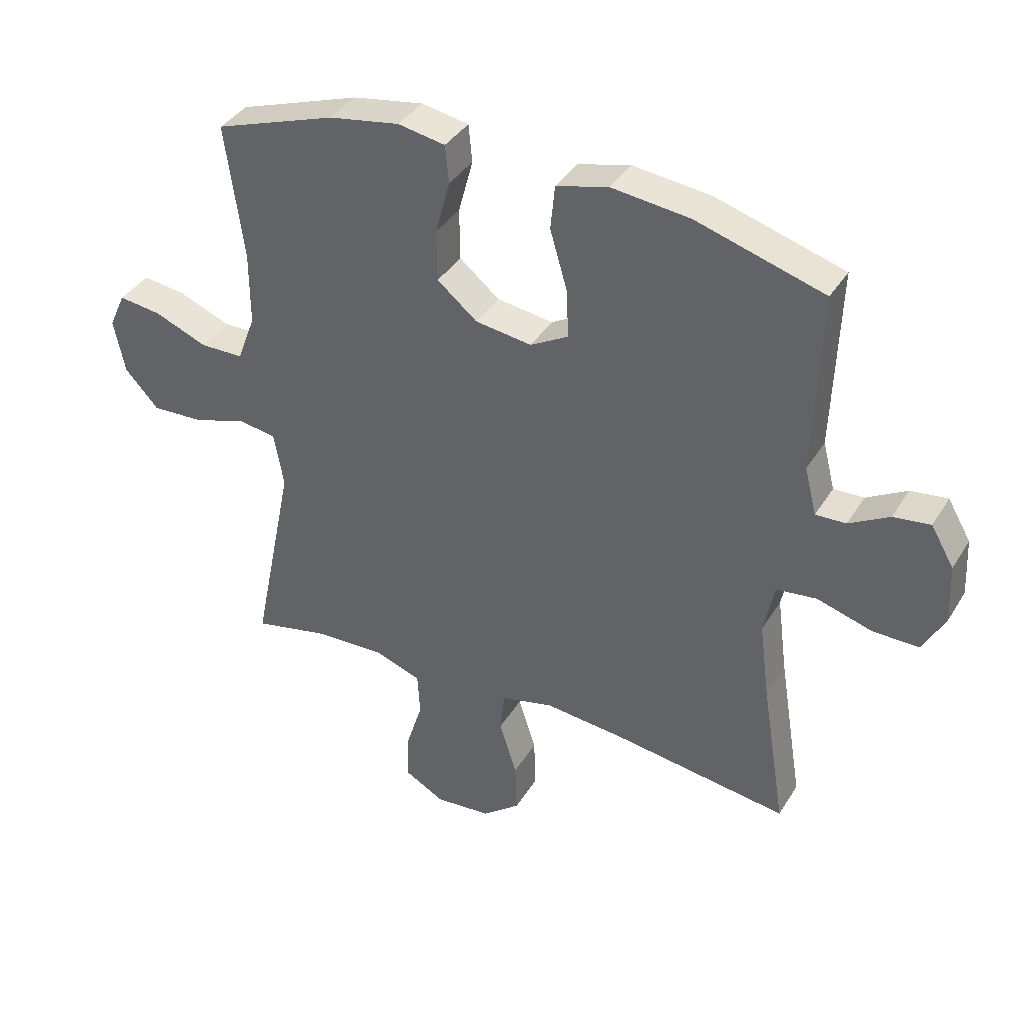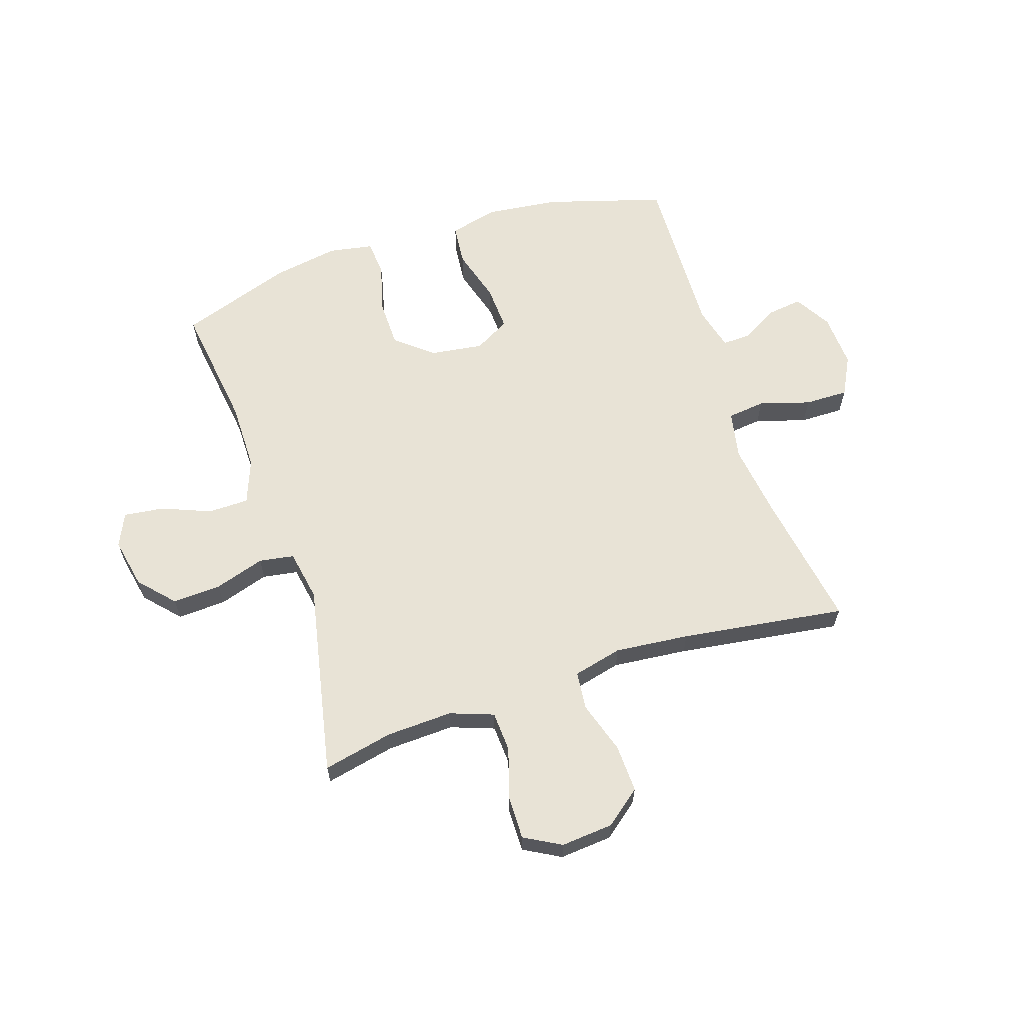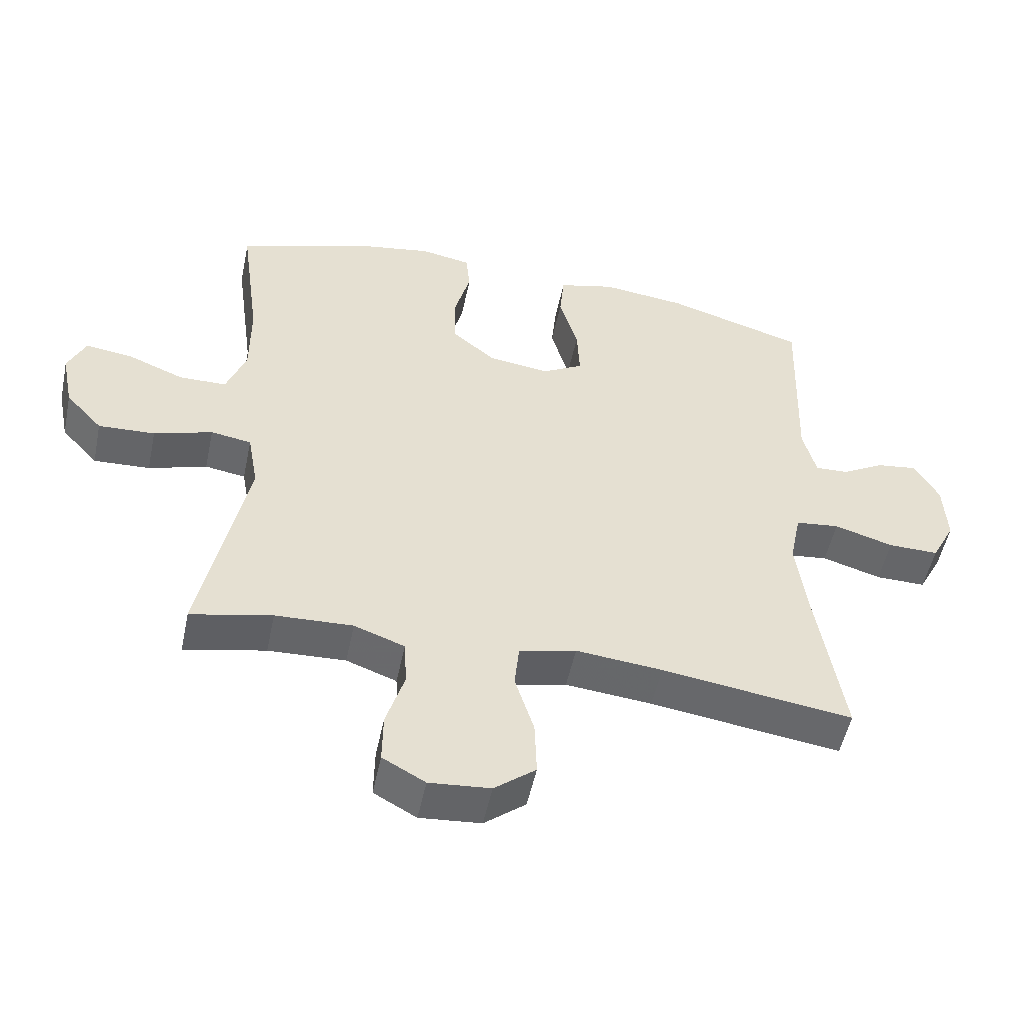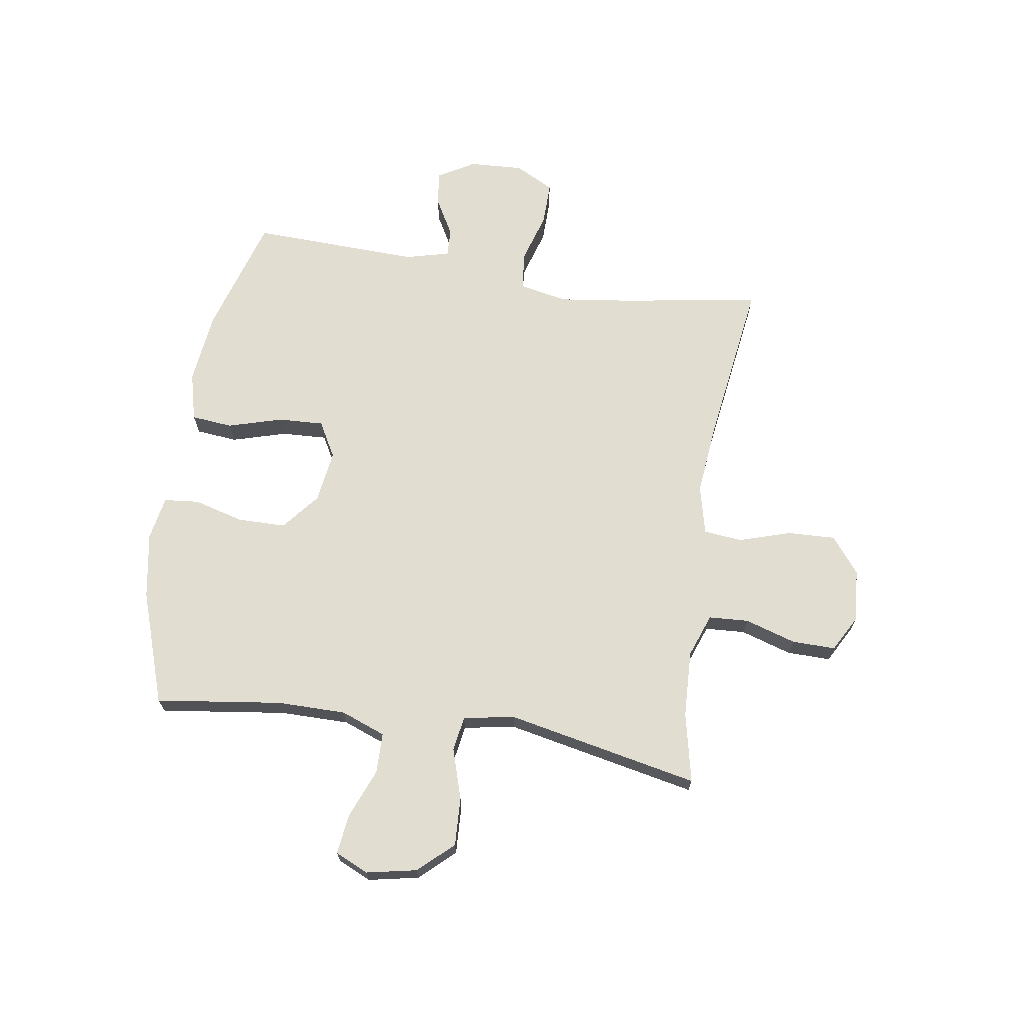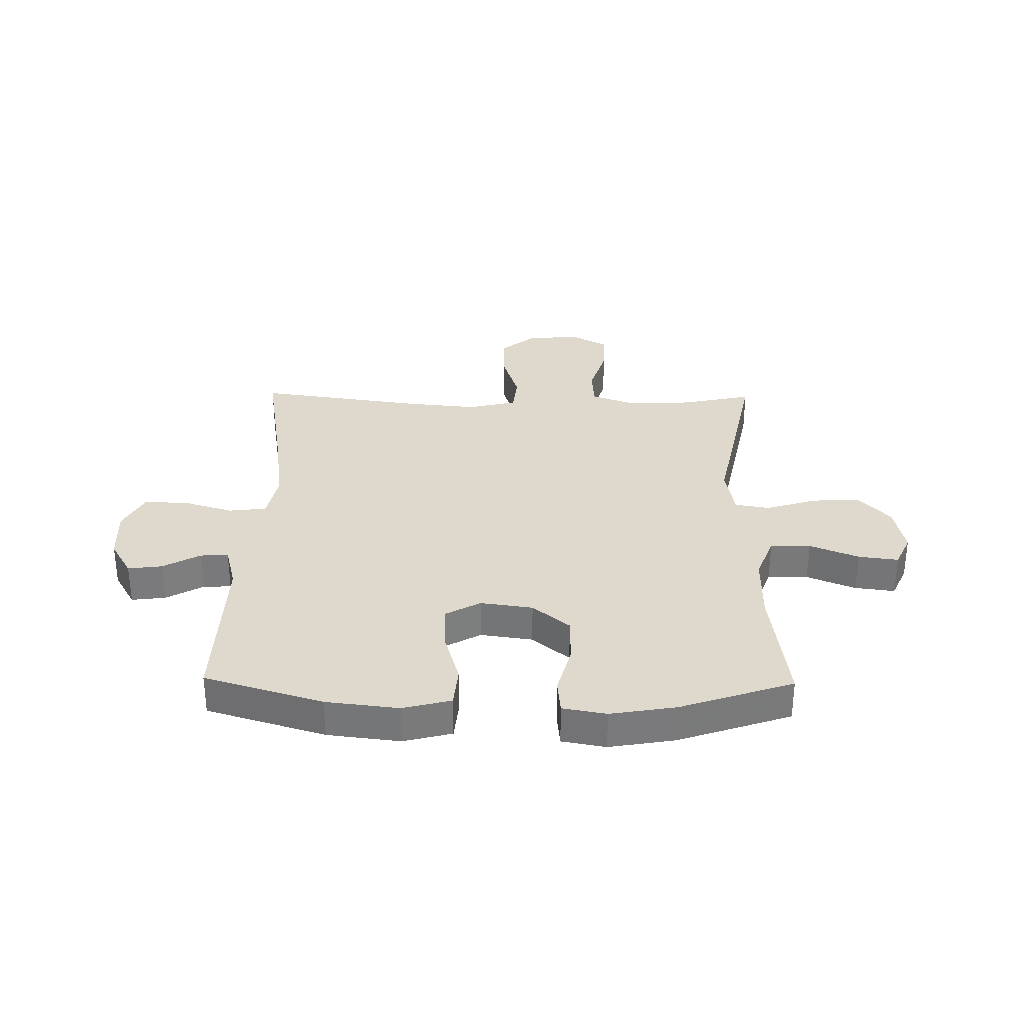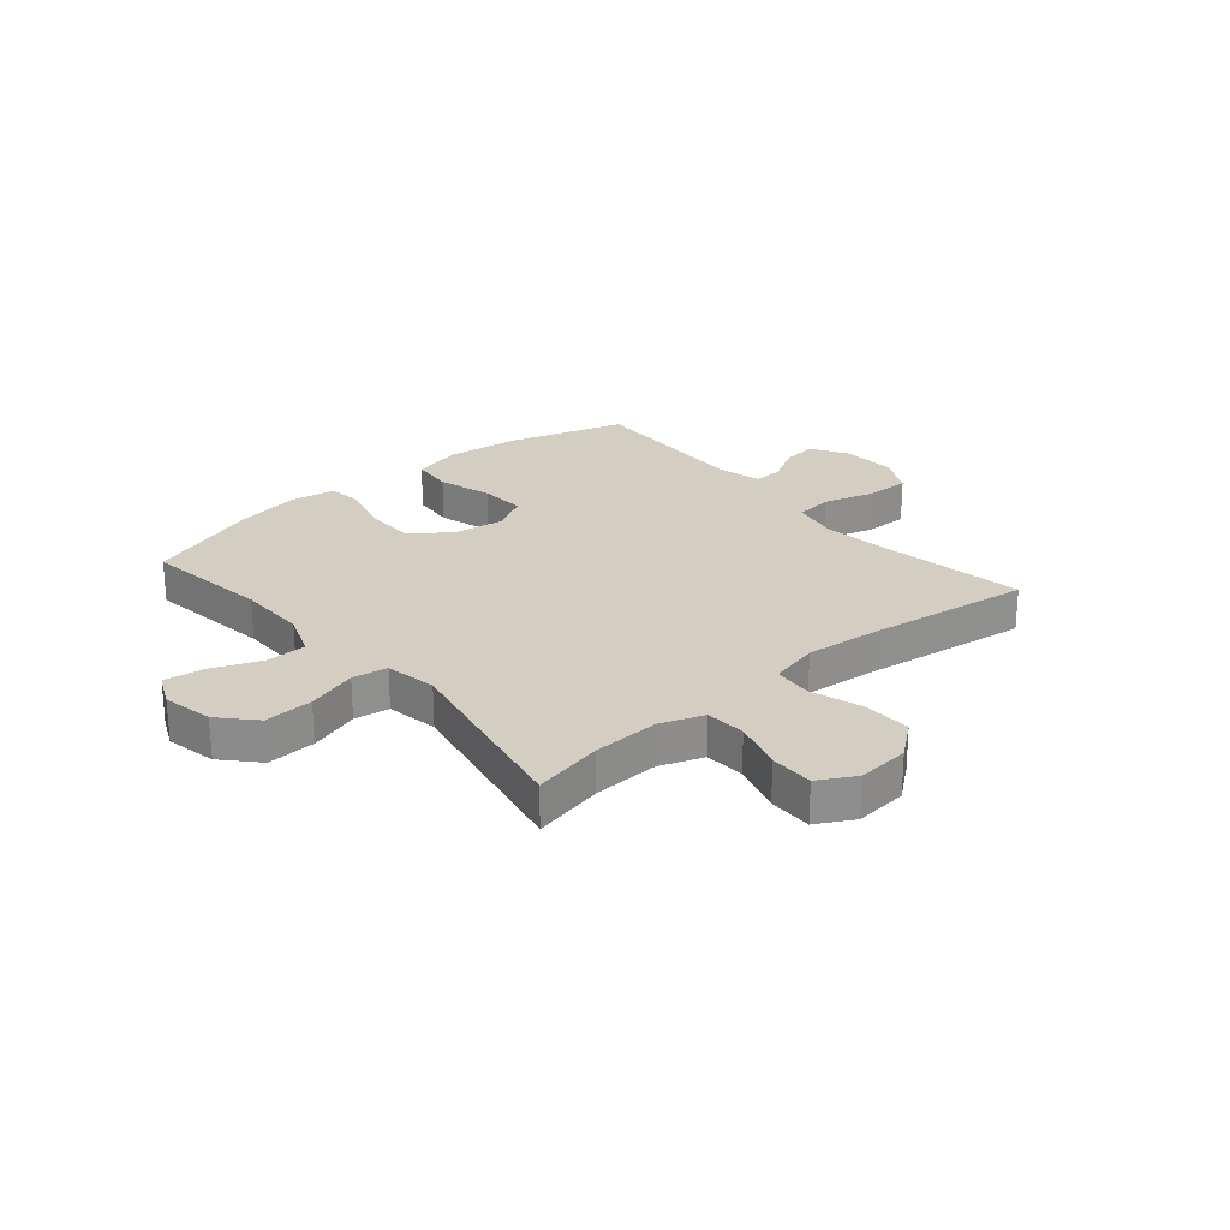
<metadata>
{"format":"obj","ext":"obj","renderer":"f3d","projection":"perspective","resolution":1024,"background":"white","views":[{"elev":38.1,"azim":-151.7,"up":"+Z"},{"elev":62.5,"azim":161.8,"up":"+Y"},{"elev":-51.8,"azim":168.2,"up":"+Z"},{"elev":68.8,"azim":98.8,"up":"+Y"},{"elev":32.2,"azim":0.9,"up":"+Y"},{"elev":25.2,"azim":139.5,"up":"+Y"}]}
</metadata>
<code>
v -0.5 0.07 -0.5
v -0.46 0.07 -0.254
v -0.443 0.07 -0.125
v -0.46 0.07 -0.04
v -0.527 0.07 -0.032
v -0.617 0.07 -0.059
v -0.694 0.07 -0.06
v -0.73 0.07 0.009
v -0.725 0.07 0.105
v -0.687 0.07 0.17
v -0.626 0.07 0.162
v -0.56 0.07 0.125
v -0.51 0.07 0.123
v -0.49 0.07 0.201
v -0.5 0.07 0.5
v -0.29 0.07 0.563
v -0.161 0.07 0.578
v -0.075 0.07 0.556
v -0.068 0.07 0.483
v -0.096 0.07 0.387
v -0.1 0.07 0.306
v -0.037 0.07 0.271
v 0.056 0.07 0.284
v 0.122 0.07 0.338
v 0.123 0.07 0.423
v 0.099 0.07 0.512
v 0.105 0.07 0.574
v 0.183 0.07 0.588
v 0.3 0.07 0.568
v 0.5 0.07 0.5
v 0.47 0.07 0.277
v 0.47 0.07 0.155
v 0.5 0.07 0.076
v 0.572 0.07 0.075
v 0.659 0.07 0.11
v 0.73 0.07 0.119
v 0.757 0.07 0.06
v 0.739 0.07 -0.029
v 0.683 0.07 -0.09
v 0.597 0.07 -0.086
v 0.508 0.07 -0.058
v 0.446 0.07 -0.068
v 0.43 0.07 -0.159
v 0.5 0.07 -0.5
v 0.376 0.07 -0.473
v 0.258 0.07 -0.468
v 0.181 0.07 -0.496
v 0.177 0.07 -0.567
v 0.205 0.07 -0.657
v 0.206 0.07 -0.734
v 0.141 0.07 -0.77
v 0.048 0.07 -0.762
v -0.015 0.07 -0.712
v -0.012 0.07 -0.627
v 0.017 0.07 -0.535
v 0.01 0.07 -0.467
v -0.077 0.07 -0.446
v -0.209 0.07 -0.459
v -0.5 0 -0.5
v -0.46 0 -0.254
v -0.443 0 -0.125
v -0.46 0 -0.04
v -0.527 0 -0.032
v -0.617 0 -0.059
v -0.694 0 -0.06
v -0.73 0 0.009
v -0.725 0 0.105
v -0.687 0 0.17
v -0.626 0 0.162
v -0.56 0 0.125
v -0.51 0 0.123
v -0.49 0 0.201
v -0.5 0 0.5
v -0.29 0 0.563
v -0.161 0 0.578
v -0.075 0 0.556
v -0.068 0 0.483
v -0.096 0 0.387
v -0.1 0 0.306
v -0.037 0 0.271
v 0.056 0 0.284
v 0.122 0 0.338
v 0.123 0 0.423
v 0.099 0 0.512
v 0.105 0 0.574
v 0.183 0 0.588
v 0.3 0 0.568
v 0.5 0 0.5
v 0.47 0 0.277
v 0.47 0 0.155
v 0.5 0 0.076
v 0.572 0 0.075
v 0.659 0 0.11
v 0.73 0 0.119
v 0.757 0 0.06
v 0.739 0 -0.029
v 0.683 0 -0.09
v 0.597 0 -0.086
v 0.508 0 -0.058
v 0.446 0 -0.068
v 0.43 0 -0.159
v 0.5 0 -0.5
v 0.376 0 -0.473
v 0.258 0 -0.468
v 0.181 0 -0.496
v 0.177 0 -0.567
v 0.205 0 -0.657
v 0.206 0 -0.734
v 0.141 0 -0.77
v 0.048 0 -0.762
v -0.015 0 -0.712
v -0.012 0 -0.627
v 0.017 0 -0.535
v 0.01 0 -0.467
v -0.077 0 -0.446
v -0.209 0 -0.459
f 53 54 55
f 52 53 55
f 51 52 55
f 50 51 55
f 49 50 55
f 48 49 55
f 47 48 55 56
f 46 47 56 57
f 43 44 45
f 43 45 46 57
f 39 40 41
f 38 39 41
f 37 38 41
f 36 37 41
f 35 36 41
f 34 35 41
f 33 34 41 42
f 32 33 42
f 43 57 58
f 42 43 58
f 32 42 58
f 31 32 58
f 29 30 31
f 28 29 31
f 27 28 31
f 26 27 31
f 25 26 31
f 18 19 20
f 17 18 20
f 16 17 20
f 15 16 20
f 14 15 20
f 13 14 20 21
f 10 11 12
f 9 10 12
f 8 9 12
f 7 8 12
f 6 7 12
f 5 6 12
f 4 5 12 13
f 31 58 1 2
f 24 25 31
f 31 2 3
f 24 31 3
f 23 24 3
f 22 23 3 4
f 4 13 21 22
f 113 112 111
f 113 111 110
f 113 110 109
f 113 109 108
f 113 108 107
f 113 107 106
f 114 113 106 105
f 115 114 105 104
f 103 102 101
f 115 104 103 101
f 99 98 97
f 99 97 96
f 99 96 95
f 99 95 94
f 99 94 93
f 99 93 92
f 100 99 92 91
f 100 91 90
f 116 115 101
f 116 101 100
f 116 100 90
f 116 90 89
f 89 88 87
f 89 87 86
f 89 86 85
f 89 85 84
f 89 84 83
f 78 77 76
f 78 76 75
f 78 75 74
f 78 74 73
f 78 73 72
f 79 78 72 71
f 70 69 68
f 70 68 67
f 70 67 66
f 70 66 65
f 70 65 64
f 70 64 63
f 71 70 63 62
f 60 59 116 89
f 89 83 82
f 61 60 89
f 61 89 82
f 61 82 81
f 62 61 81 80
f 80 79 71 62
f 1 59 60 2
f 2 60 61 3
f 3 61 62 4
f 4 62 63 5
f 5 63 64 6
f 6 64 65 7
f 7 65 66 8
f 8 66 67 9
f 9 67 68 10
f 10 68 69 11
f 11 69 70 12
f 12 70 71 13
f 13 71 72 14
f 14 72 73 15
f 15 73 74 16
f 16 74 75 17
f 17 75 76 18
f 18 76 77 19
f 19 77 78 20
f 20 78 79 21
f 21 79 80 22
f 22 80 81 23
f 23 81 82 24
f 24 82 83 25
f 25 83 84 26
f 26 84 85 27
f 27 85 86 28
f 28 86 87 29
f 29 87 88 30
f 30 88 89 31
f 31 89 90 32
f 32 90 91 33
f 33 91 92 34
f 34 92 93 35
f 35 93 94 36
f 36 94 95 37
f 37 95 96 38
f 38 96 97 39
f 39 97 98 40
f 40 98 99 41
f 41 99 100 42
f 42 100 101 43
f 43 101 102 44
f 44 102 103 45
f 45 103 104 46
f 46 104 105 47
f 47 105 106 48
f 48 106 107 49
f 49 107 108 50
f 50 108 109 51
f 51 109 110 52
f 52 110 111 53
f 53 111 112 54
f 54 112 113 55
f 55 113 114 56
f 56 114 115 57
f 57 115 116 58
f 58 116 59 1

</code>
